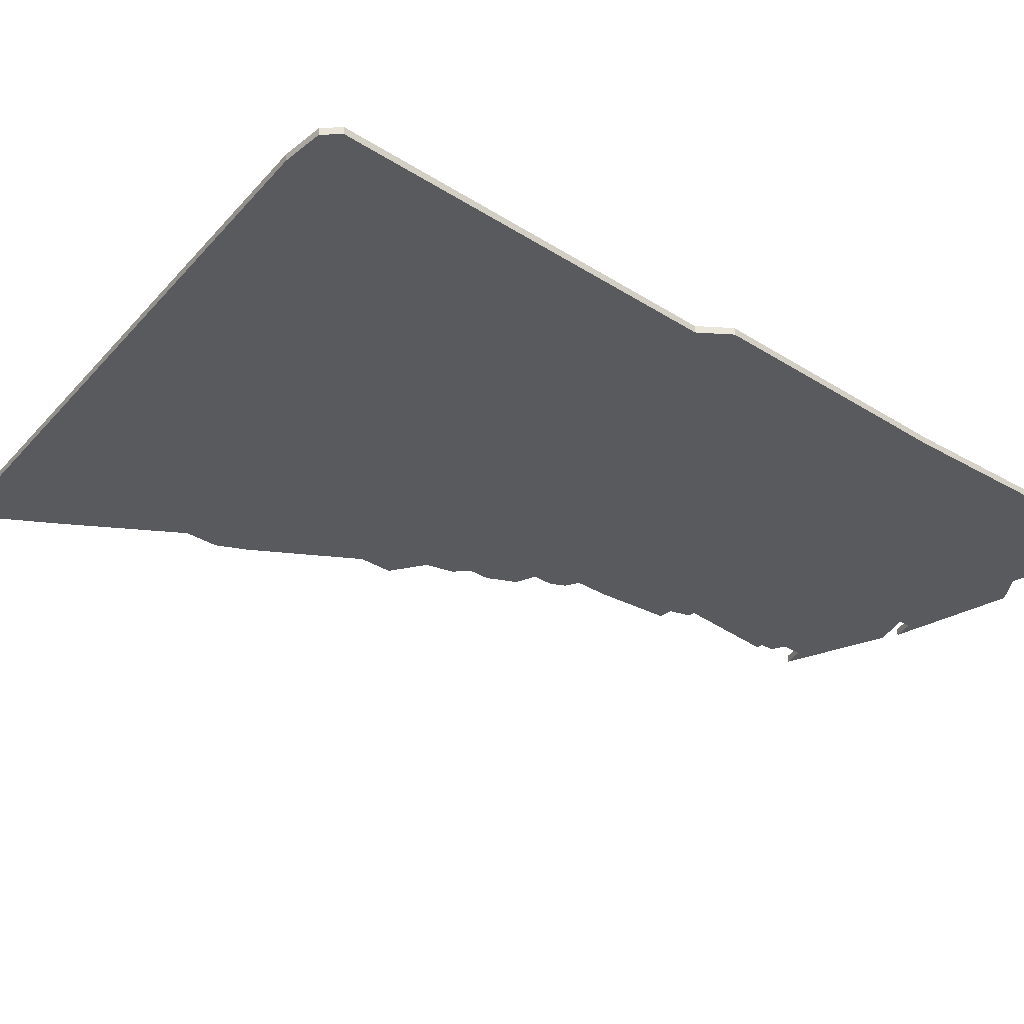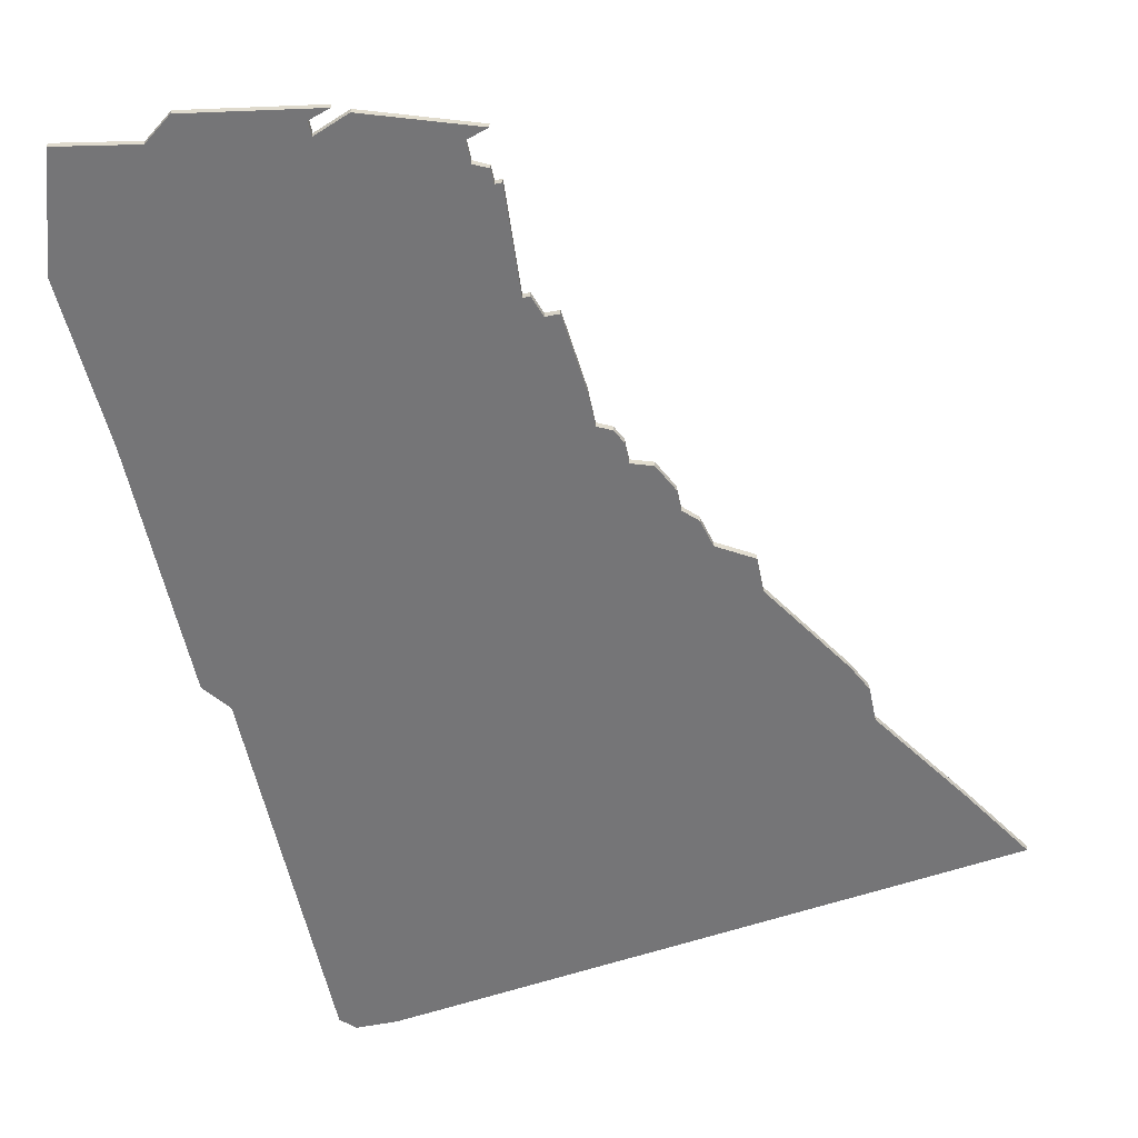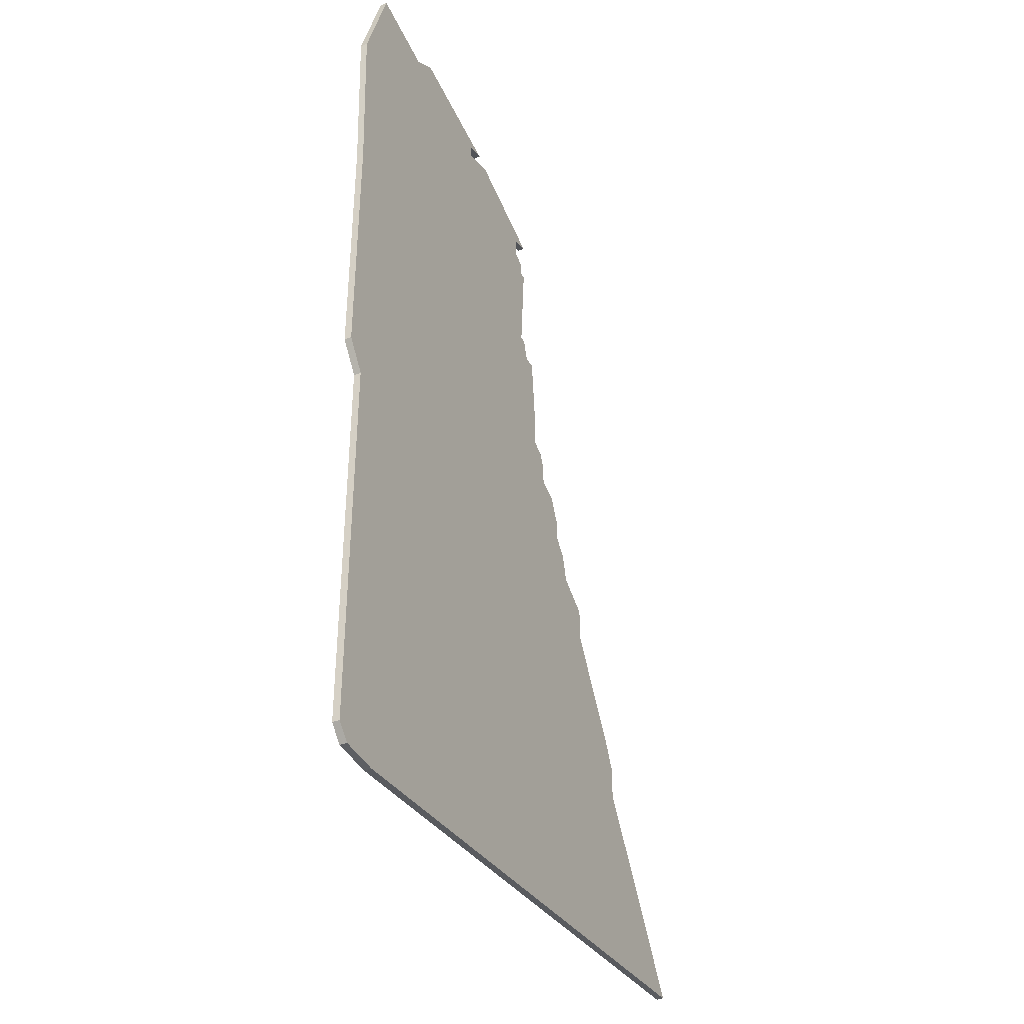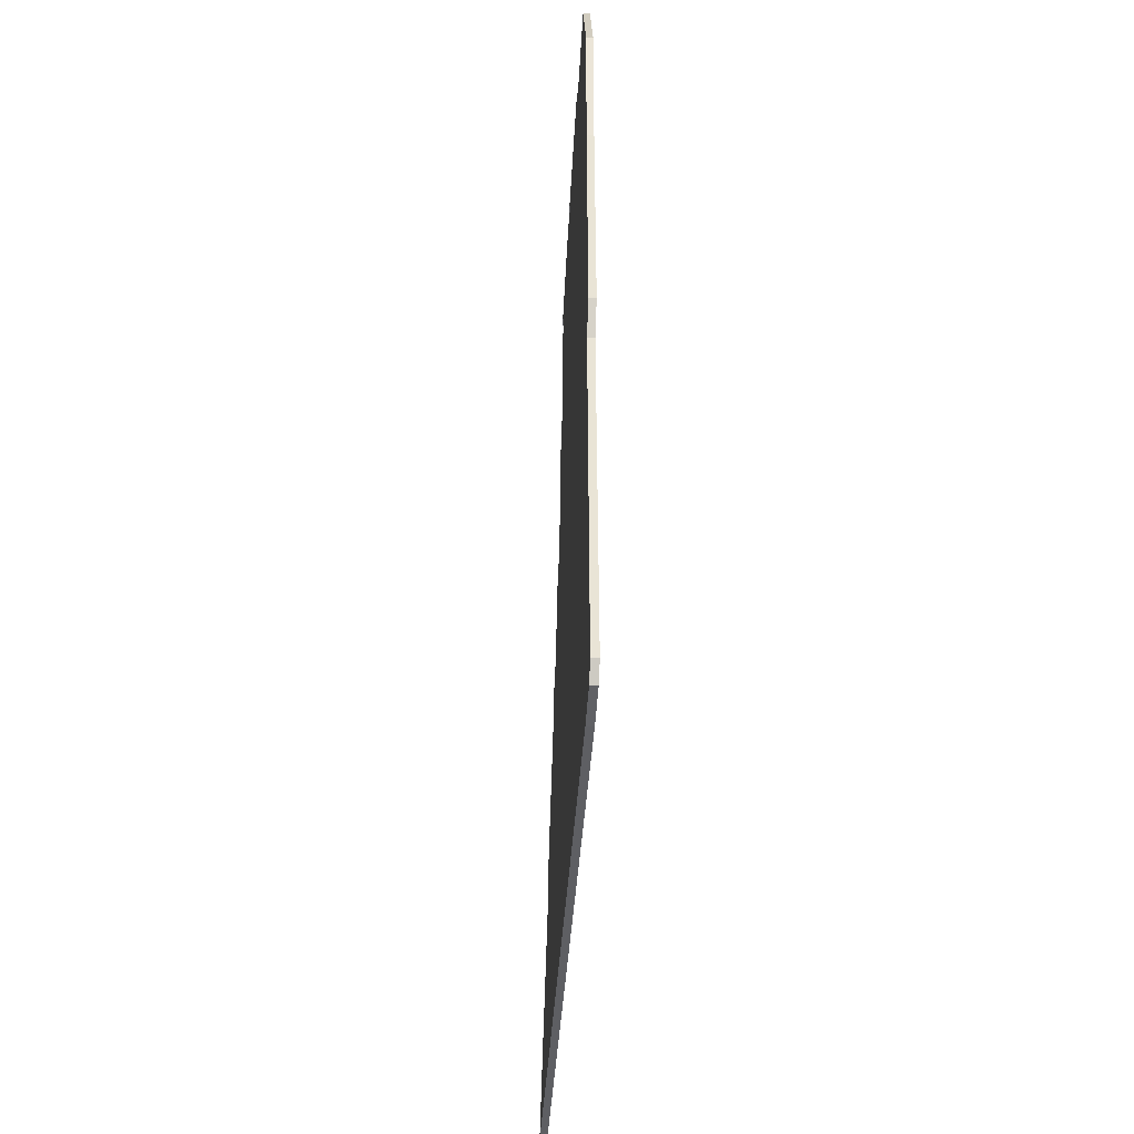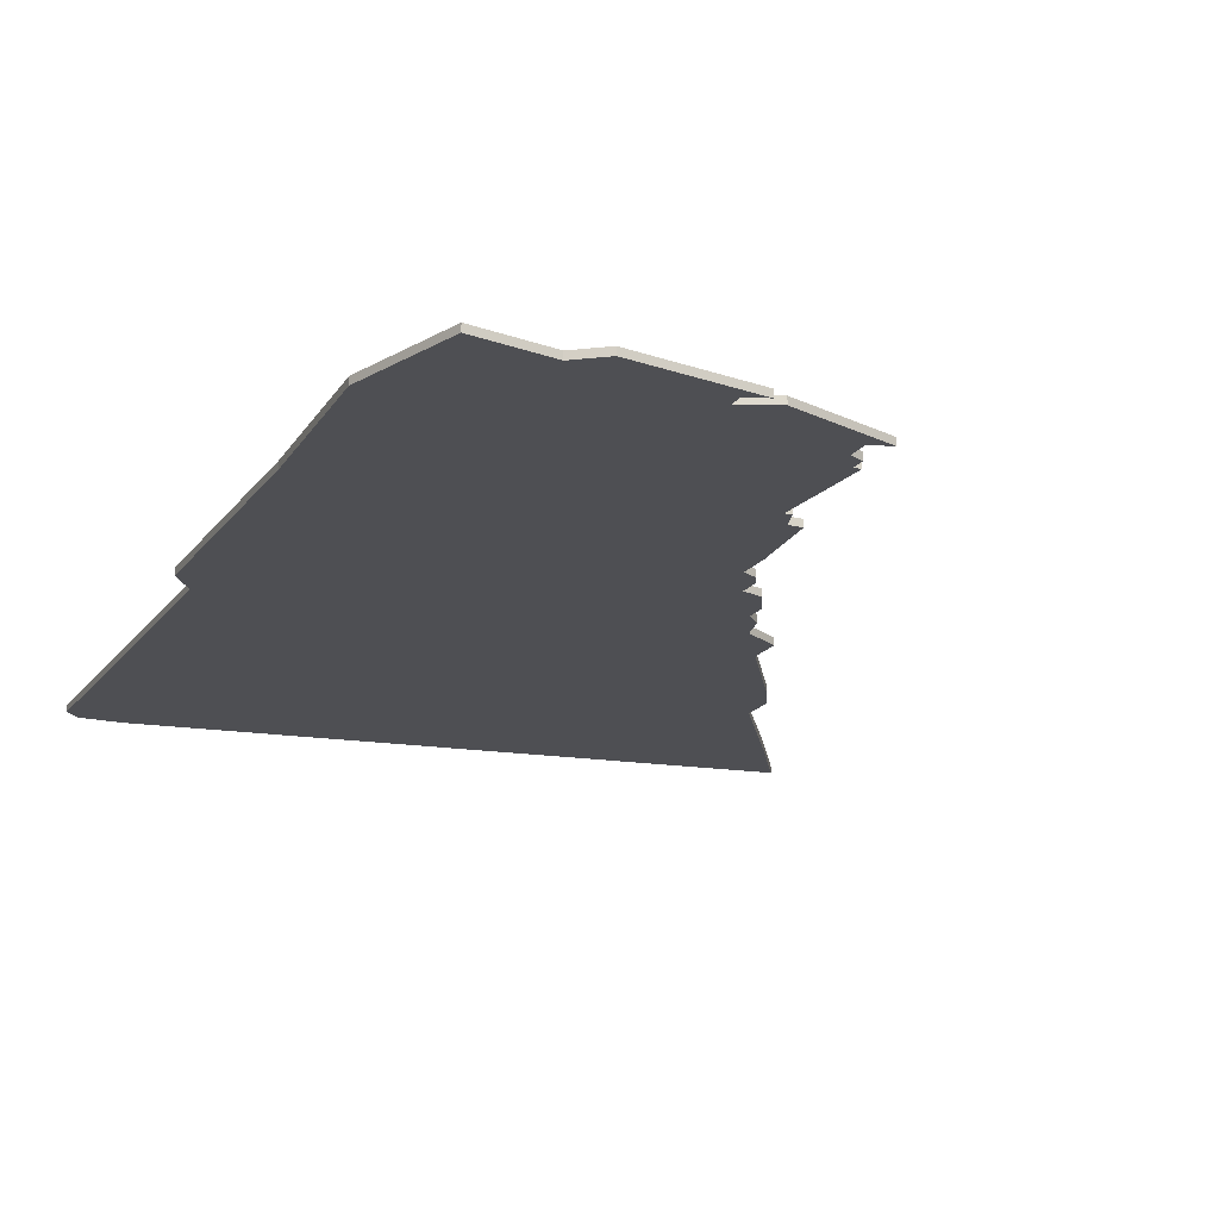
<metadata>
{"format":"obj","ext":"obj","renderer":"f3d","projection":"perspective","resolution":1024,"background":"white","views":[{"elev":-31.8,"azim":48.0,"up":"+Z"},{"elev":-56.6,"azim":-168.2,"up":"+Z"},{"elev":-40.1,"azim":115.7,"up":"+Y"},{"elev":-48.6,"azim":86.5,"up":"+Y"},{"elev":-18.1,"azim":155.3,"up":"+Z"}]}
</metadata>
<code>
v 3563 -1314 0
v 3556 -1325 0
v 3647 -1338 0
v 3653 -1338 0
v 3655 -1336 0
v 3655 -1290 0
v 3655 -1280 0
v 3658 -1276 0
v 3658 -1239 0
v 3659 -1215 0
v 3654 -1199 0
v 3643 -1201 0
v 3639 -1198 0
v 3621 -1201 0
v 3624 -1202 0
v 3624 -1204 0
v 3619 -1202 0
v 3604 -1207 0
v 3607 -1208 0
v 3607 -1211 0
v 3605 -1212 0
v 3605 -1214 0
v 3604 -1214 0
v 3605 -1229 0
v 3604 -1229 0
v 3603 -1232 0
v 3601 -1232 0
v 3600 -1243 0
v 3600 -1248 0
v 3598 -1249 0
v 3597 -1251 0
v 3597 -1254 0
v 3594 -1255 0
v 3592 -1259 0
v 3592 -1262 0
v 3590 -1264 0
v 3589 -1268 0
v 3584 -1271 0
v 3584 -1276 0
v 3575 -1290 0
v 3573 -1294 0
v 3573 -1299 0
v 3563 -1314 1
v 3556 -1325 1
v 3647 -1338 1
v 3653 -1338 1
v 3655 -1336 1
v 3655 -1290 1
v 3655 -1280 1
v 3658 -1276 1
v 3658 -1239 1
v 3659 -1215 1
v 3654 -1199 1
v 3643 -1201 1
v 3639 -1198 1
v 3621 -1201 1
v 3624 -1202 1
v 3624 -1204 1
v 3619 -1202 1
v 3604 -1207 1
v 3607 -1208 1
v 3607 -1211 1
v 3605 -1212 1
v 3605 -1214 1
v 3604 -1214 1
v 3605 -1229 1
v 3604 -1229 1
v 3603 -1232 1
v 3601 -1232 1
v 3600 -1243 1
v 3600 -1248 1
v 3598 -1249 1
v 3597 -1251 1
v 3597 -1254 1
v 3594 -1255 1
v 3592 -1259 1
v 3592 -1262 1
v 3590 -1264 1
v 3589 -1268 1
v 3584 -1271 1
v 3584 -1276 1
v 3575 -1290 1
v 3573 -1294 1
v 3573 -1299 1
f 2 1 42
f 4 3 2
f 6 5 4
f 9 8 7
f 11 10 9
f 14 13 12
f 18 17 16
f 22 21 20
f 24 23 22
f 26 25 24
f 28 27 26
f 31 30 29
f 34 33 32
f 37 36 35
f 39 38 37
f 41 40 39
f 4 2 42
f 7 6 4
f 11 9 7
f 15 14 12
f 19 18 16
f 24 22 20
f 28 26 24
f 32 31 29
f 35 34 32
f 41 39 37
f 4 42 41
f 11 7 4
f 16 15 12
f 20 19 16
f 29 28 24
f 37 35 32
f 4 41 37
f 12 11 4
f 20 16 12
f 4 37 32
f 20 12 4
f 4 32 29
f 24 20 4
f 4 29 24
f 84 43 44
f 44 45 46
f 46 47 48
f 49 50 51
f 51 52 53
f 54 55 56
f 58 59 60
f 62 63 64
f 64 65 66
f 66 67 68
f 68 69 70
f 71 72 73
f 74 75 76
f 77 78 79
f 79 80 81
f 81 82 83
f 84 44 46
f 46 48 49
f 49 51 53
f 54 56 57
f 58 60 61
f 62 64 66
f 66 68 70
f 71 73 74
f 74 76 77
f 79 81 83
f 83 84 46
f 46 49 53
f 54 57 58
f 58 61 62
f 66 70 71
f 74 77 79
f 79 83 46
f 46 53 54
f 54 58 62
f 74 79 46
f 46 54 62
f 71 74 46
f 46 62 66
f 66 71 46
f 44 43 2
f 2 43 1
f 45 44 3
f 3 44 2
f 46 45 4
f 4 45 3
f 47 46 5
f 5 46 4
f 48 47 6
f 6 47 5
f 49 48 7
f 7 48 6
f 50 49 8
f 8 49 7
f 51 50 9
f 9 50 8
f 52 51 10
f 10 51 9
f 53 52 11
f 11 52 10
f 54 53 12
f 12 53 11
f 55 54 13
f 13 54 12
f 56 55 14
f 14 55 13
f 57 56 15
f 15 56 14
f 58 57 16
f 16 57 15
f 59 58 17
f 17 58 16
f 60 59 18
f 18 59 17
f 61 60 19
f 19 60 18
f 62 61 20
f 20 61 19
f 63 62 21
f 21 62 20
f 64 63 22
f 22 63 21
f 65 64 23
f 23 64 22
f 66 65 24
f 24 65 23
f 67 66 25
f 25 66 24
f 68 67 26
f 26 67 25
f 69 68 27
f 27 68 26
f 70 69 28
f 28 69 27
f 71 70 29
f 29 70 28
f 72 71 30
f 30 71 29
f 73 72 31
f 31 72 30
f 74 73 32
f 32 73 31
f 75 74 33
f 33 74 32
f 76 75 34
f 34 75 33
f 77 76 35
f 35 76 34
f 78 77 36
f 36 77 35
f 79 78 37
f 37 78 36
f 80 79 38
f 38 79 37
f 81 80 39
f 39 80 38
f 82 81 40
f 40 81 39
f 83 82 41
f 41 82 40
f 43 84 1
f 1 84 42
f 84 83 42
f 42 83 41

</code>
